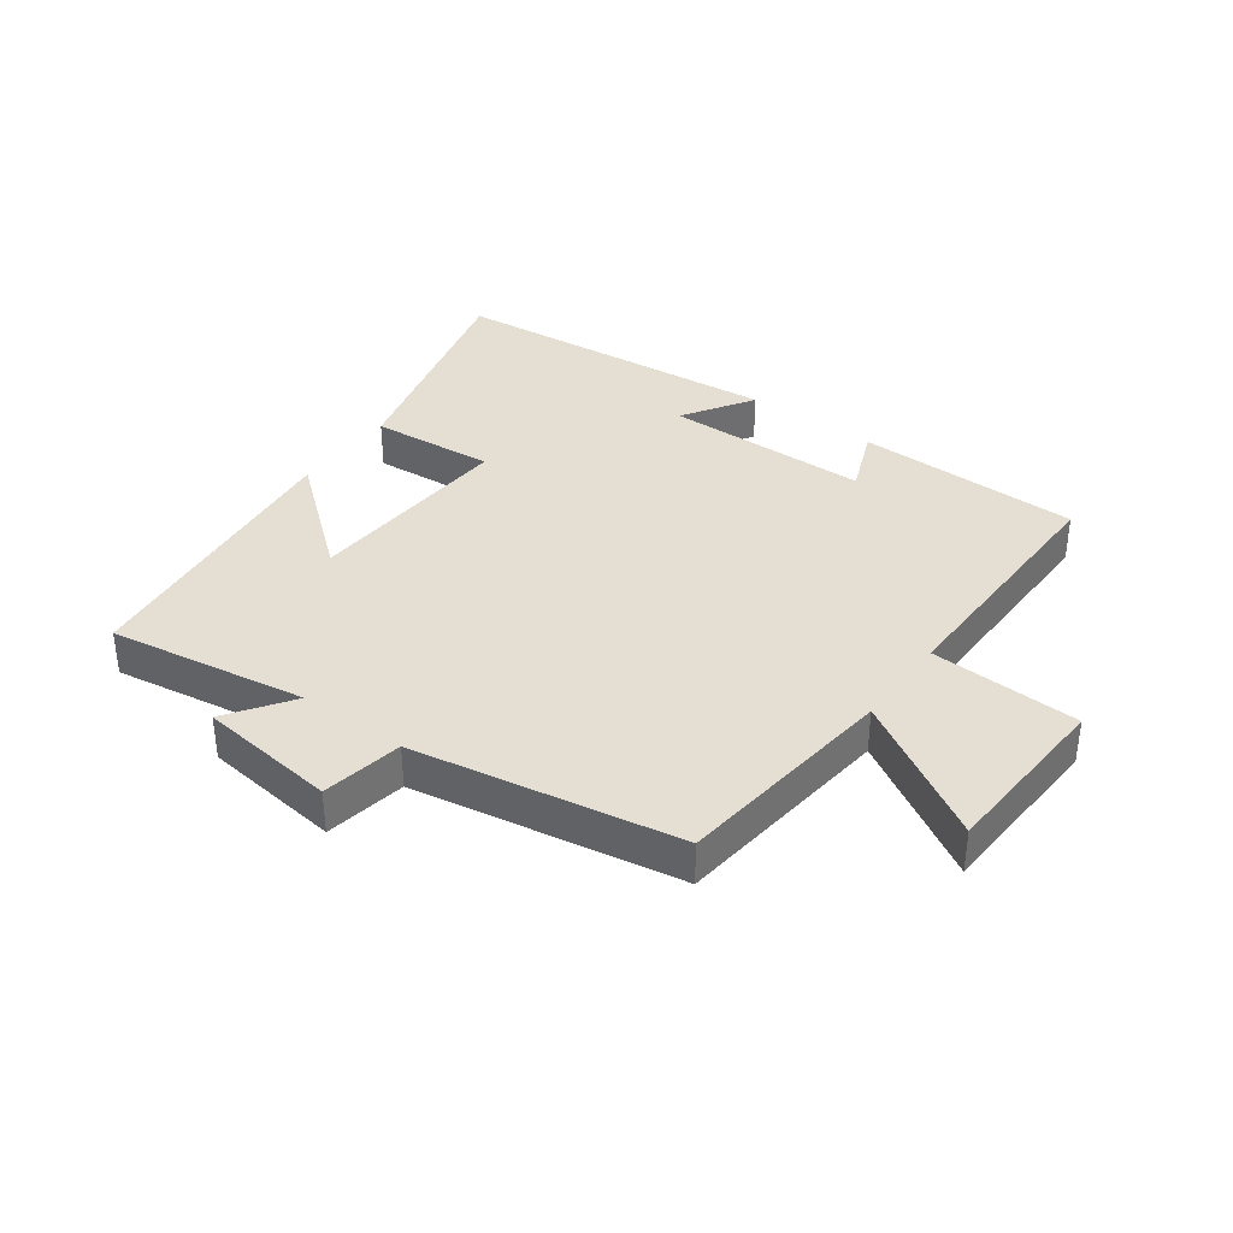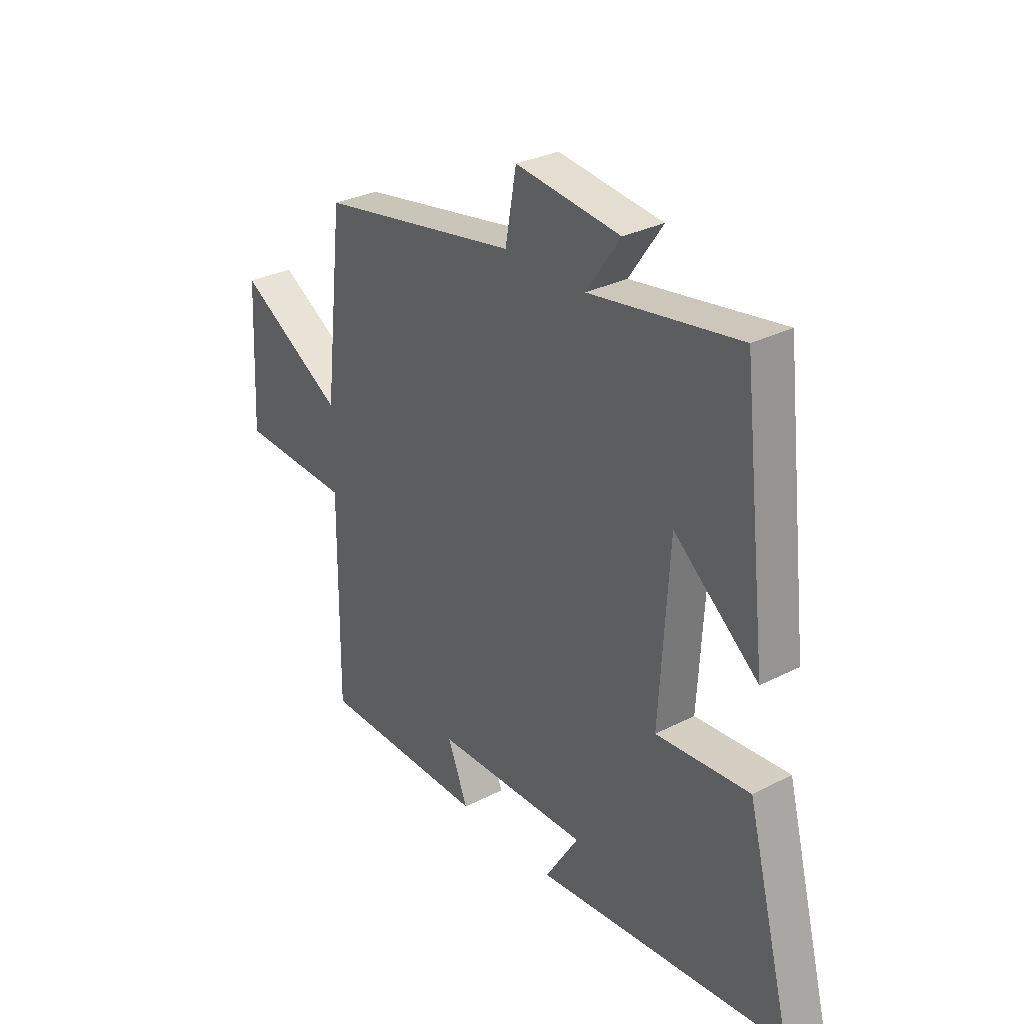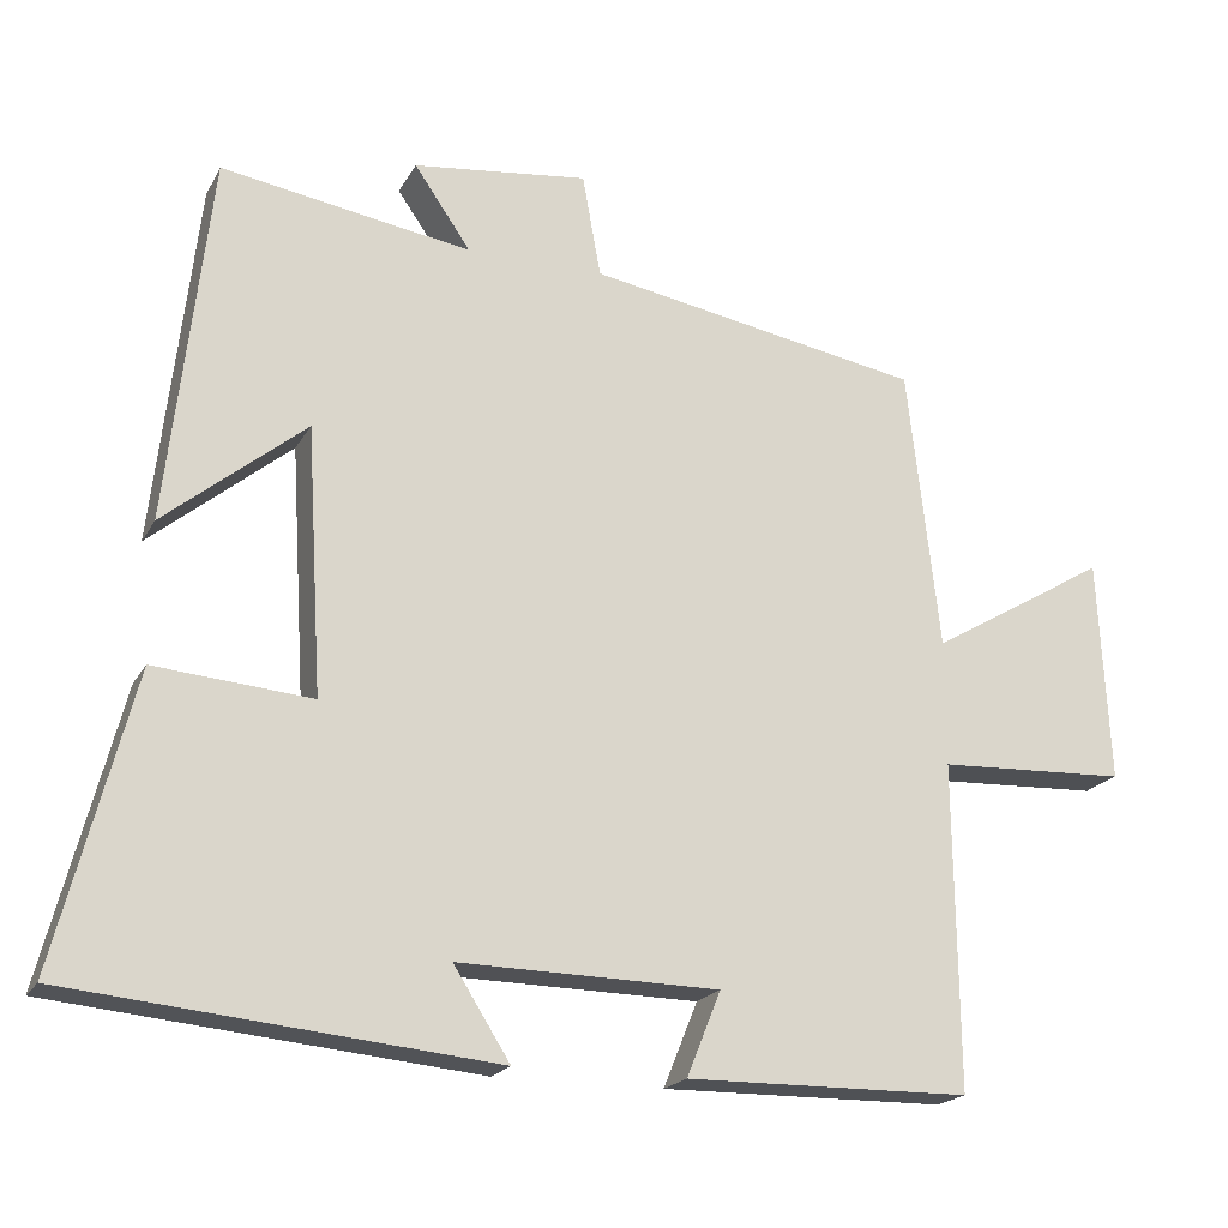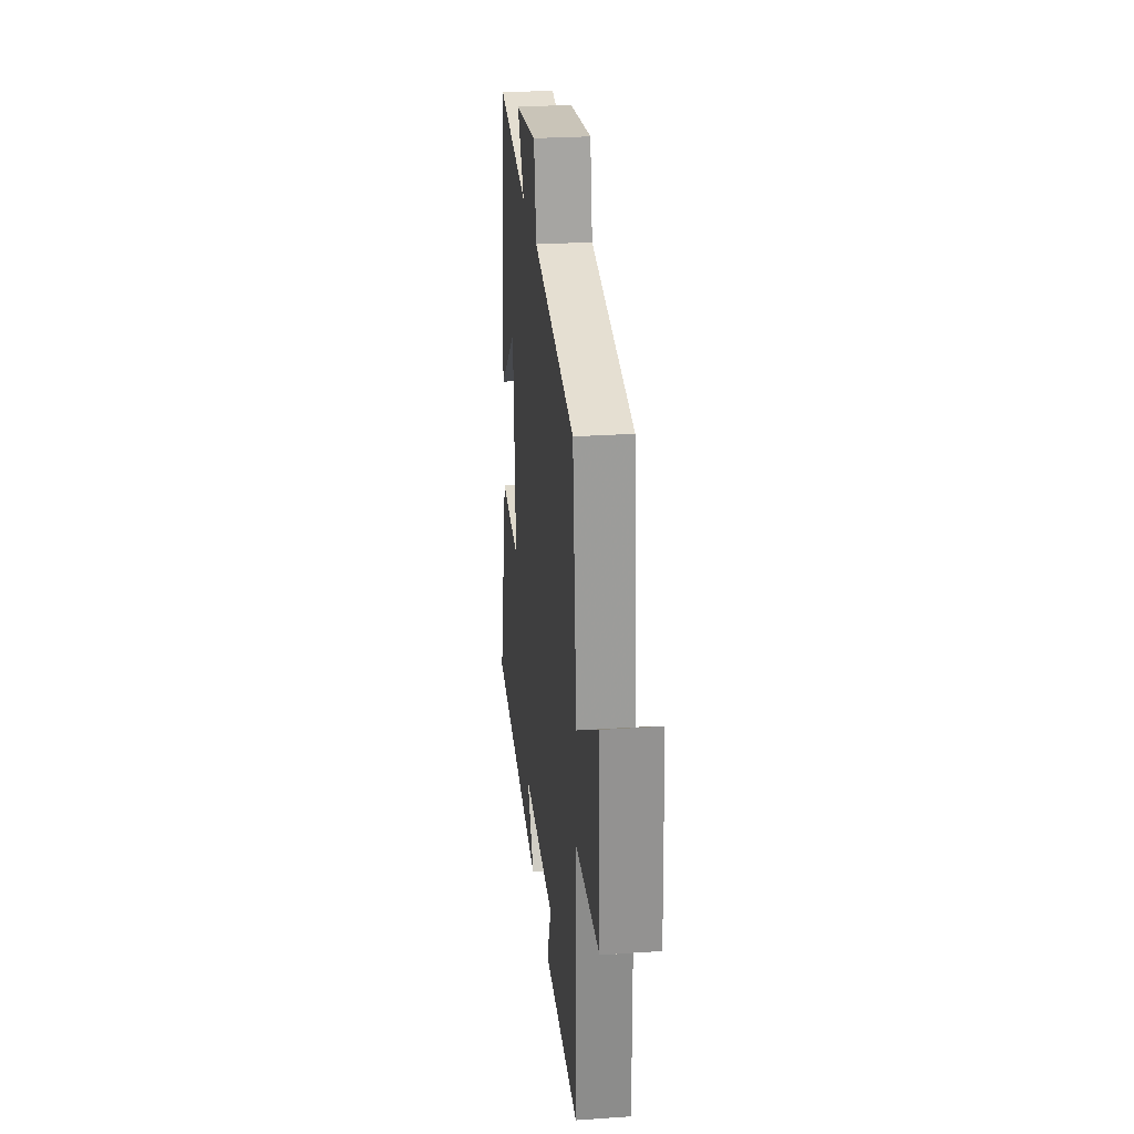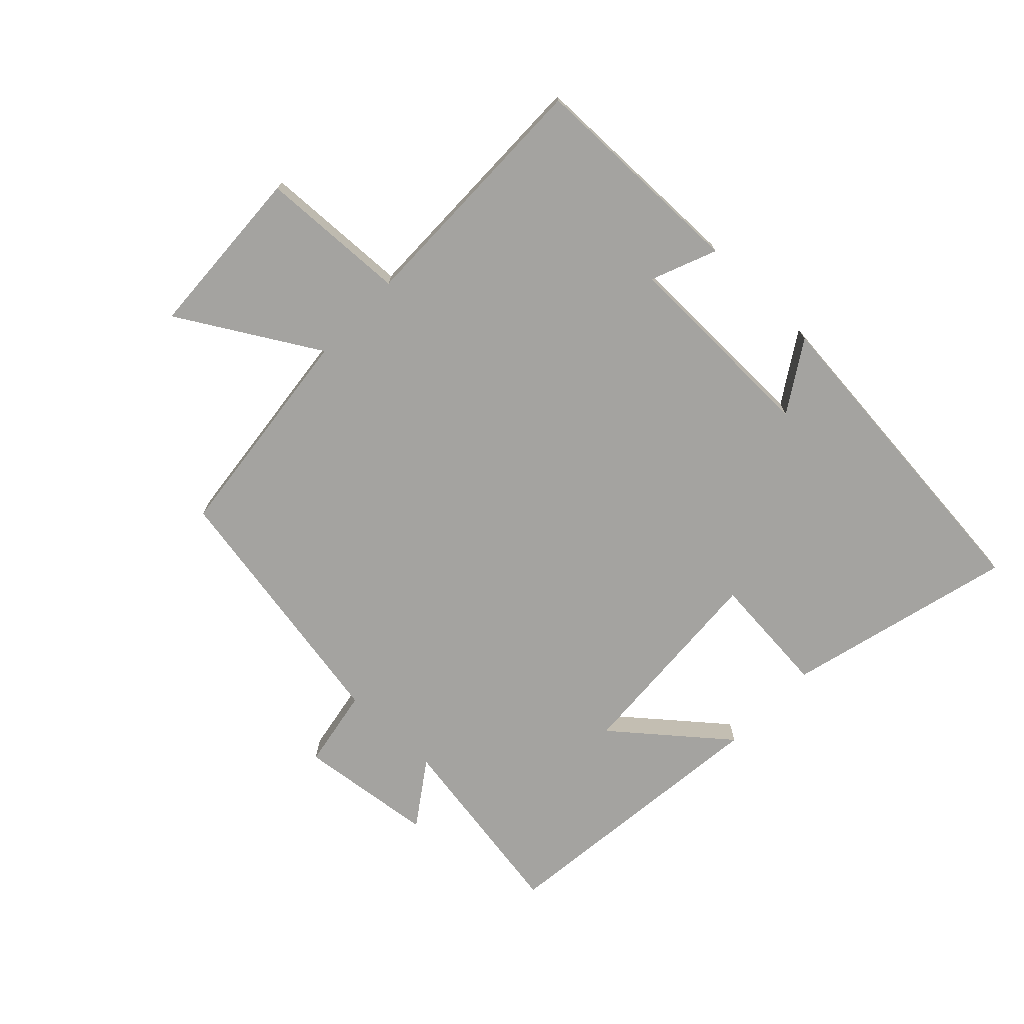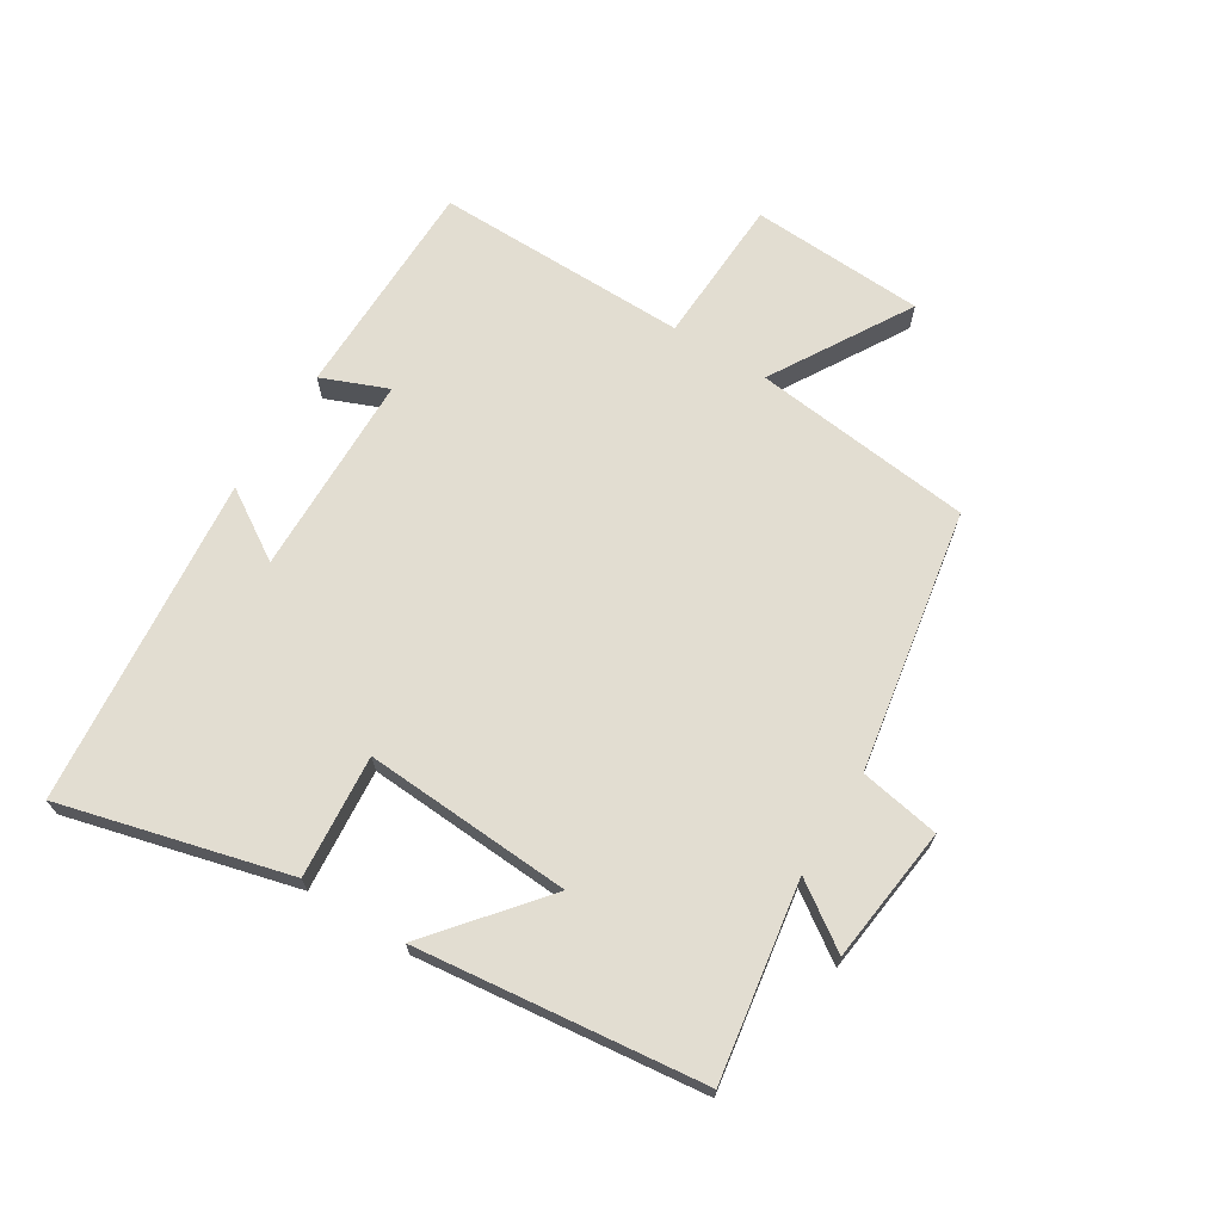
<metadata>
{"format":"obj","ext":"obj","renderer":"f3d","projection":"perspective","resolution":1024,"background":"white","views":[{"elev":36.9,"azim":36.3,"up":"+Y"},{"elev":30.3,"azim":-126.7,"up":"+Z"},{"elev":-19.8,"azim":-21.4,"up":"+Z"},{"elev":26.9,"azim":83.9,"up":"+Z"},{"elev":-73.0,"azim":136.3,"up":"+Y"},{"elev":68.6,"azim":-58.2,"up":"+Y"}]}
</metadata>
<code>
v -0.595 0.07 -0.448
v -0.5 0.07 -0.082
v -0.303 0.07 -0.099
v -0.323 0.07 0.235
v -0.5 0.07 0.09
v -0.447 0.07 0.551
v -0.133 0.07 0.5
v -0.204 0.07 0.603
v 0.016 0.07 0.629
v 0.039 0.07 0.5
v 0.46 0.07 0.425
v 0.5 0.07 0.07
v 0.724 0.07 0.202
v 0.738 0.07 -0.078
v 0.5 0.07 -0.088
v 0.504 0.07 -0.496
v 0.147 0.07 -0.5
v 0.19 0.07 -0.394
v -0.136 0.07 -0.388
v -0.065 0.07 -0.5
v -0.595 0 -0.448
v -0.5 0 -0.082
v -0.303 0 -0.099
v -0.323 0 0.235
v -0.5 0 0.09
v -0.447 0 0.551
v -0.133 0 0.5
v -0.204 0 0.603
v 0.016 0 0.629
v 0.039 0 0.5
v 0.46 0 0.425
v 0.5 0 0.07
v 0.724 0 0.202
v 0.738 0 -0.078
v 0.5 0 -0.088
v 0.504 0 -0.496
v 0.147 0 -0.5
v 0.19 0 -0.394
v -0.136 0 -0.388
v -0.065 0 -0.5
f 19 20 1 2
f 18 19 2 3
f 15 16 17 18
f 15 18 3 4
f 12 13 14 15
f 10 11 12 15
f 10 15 4
f 7 8 9 10
f 7 10 4
f 4 5 6 7
f 22 21 40 39
f 23 22 39 38
f 38 37 36 35
f 24 23 38 35
f 35 34 33 32
f 35 32 31 30
f 24 35 30
f 30 29 28 27
f 24 30 27
f 27 26 25 24
f 1 21 22 2
f 2 22 23 3
f 3 23 24 4
f 4 24 25 5
f 5 25 26 6
f 6 26 27 7
f 7 27 28 8
f 8 28 29 9
f 9 29 30 10
f 10 30 31 11
f 11 31 32 12
f 12 32 33 13
f 13 33 34 14
f 14 34 35 15
f 15 35 36 16
f 16 36 37 17
f 17 37 38 18
f 18 38 39 19
f 19 39 40 20
f 20 40 21 1

</code>
